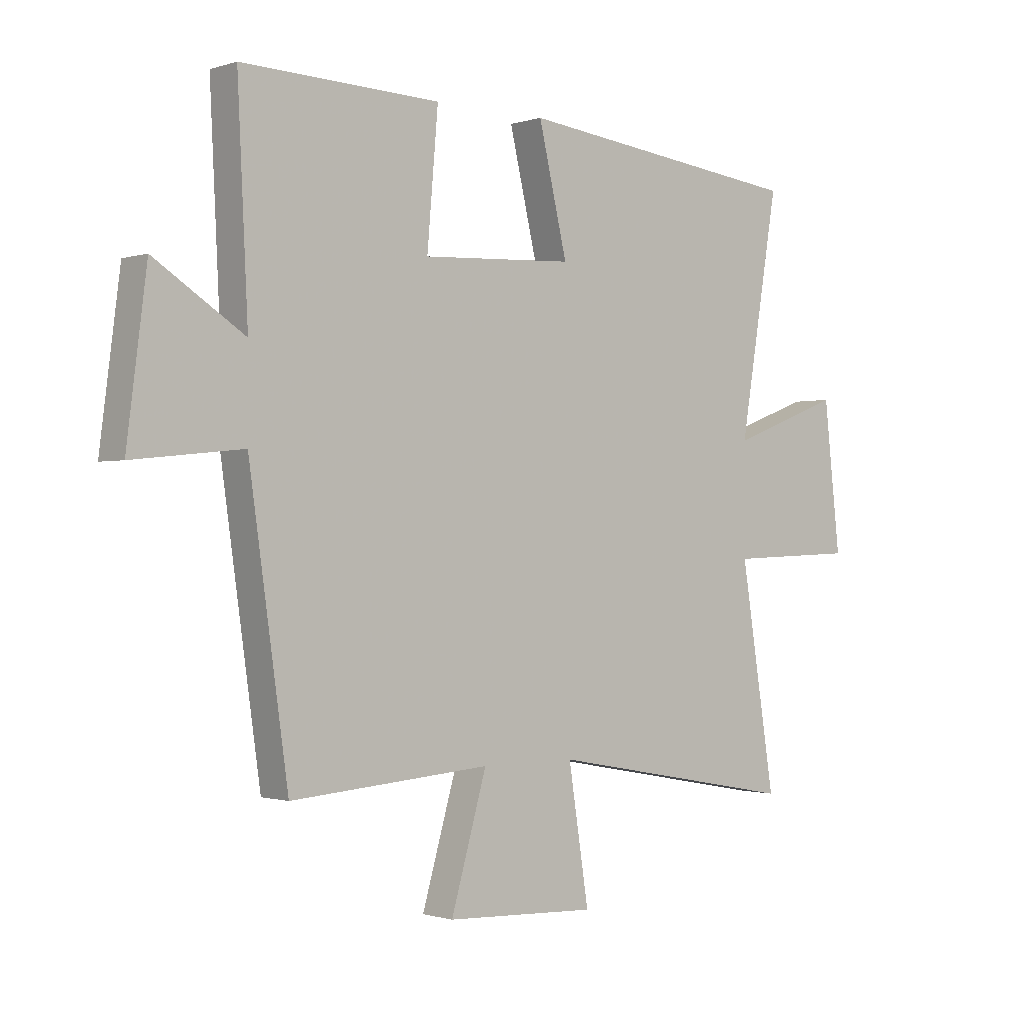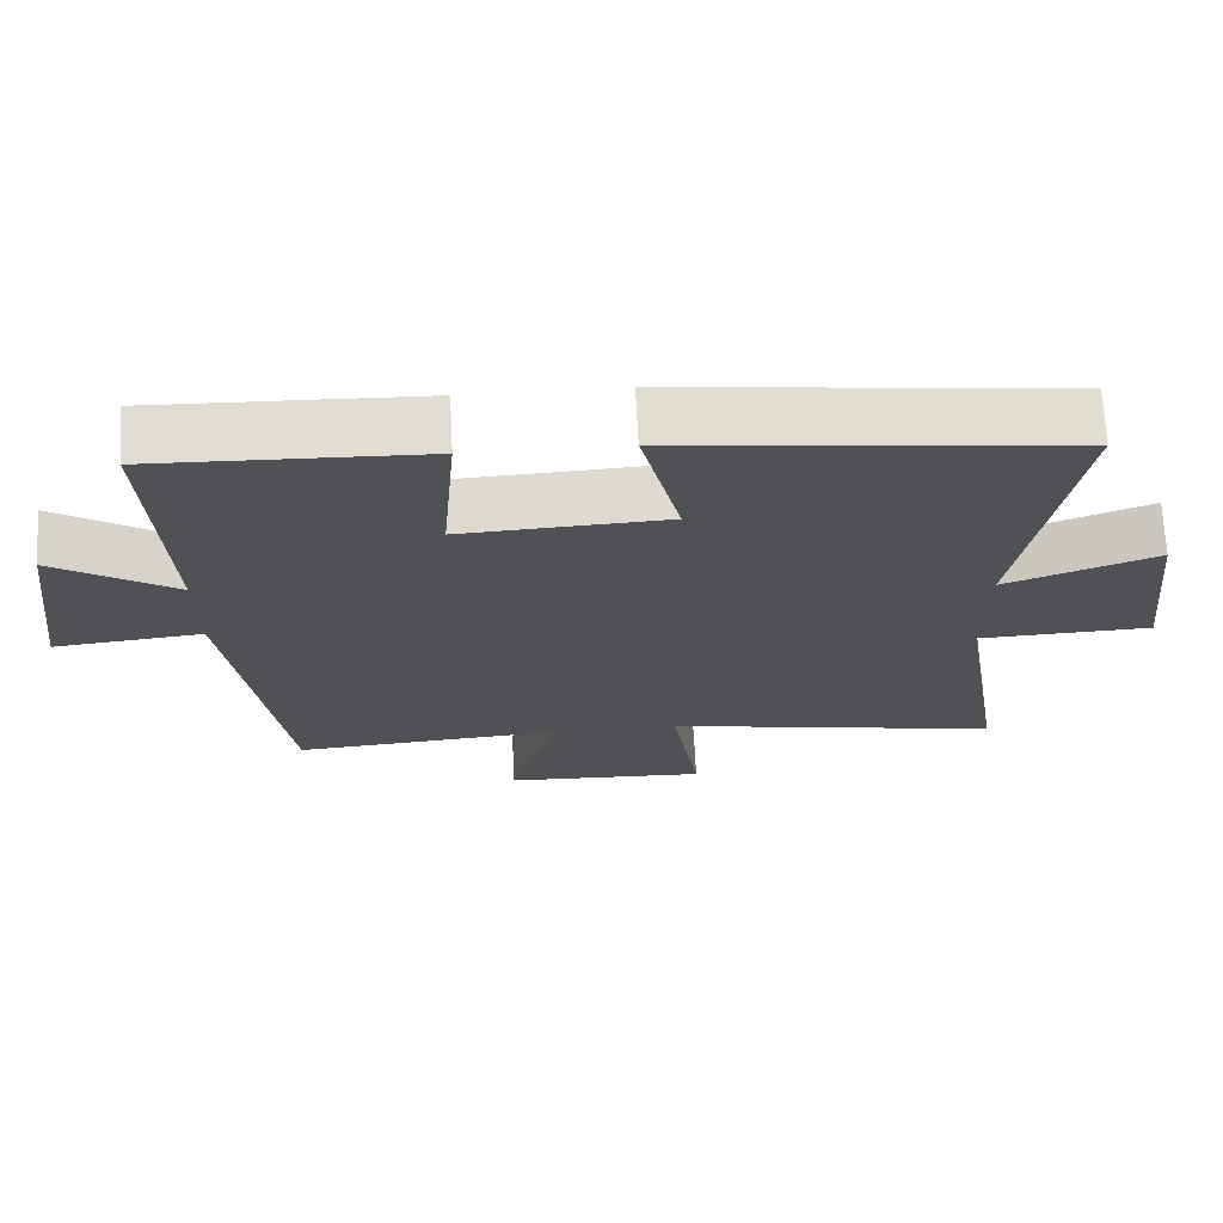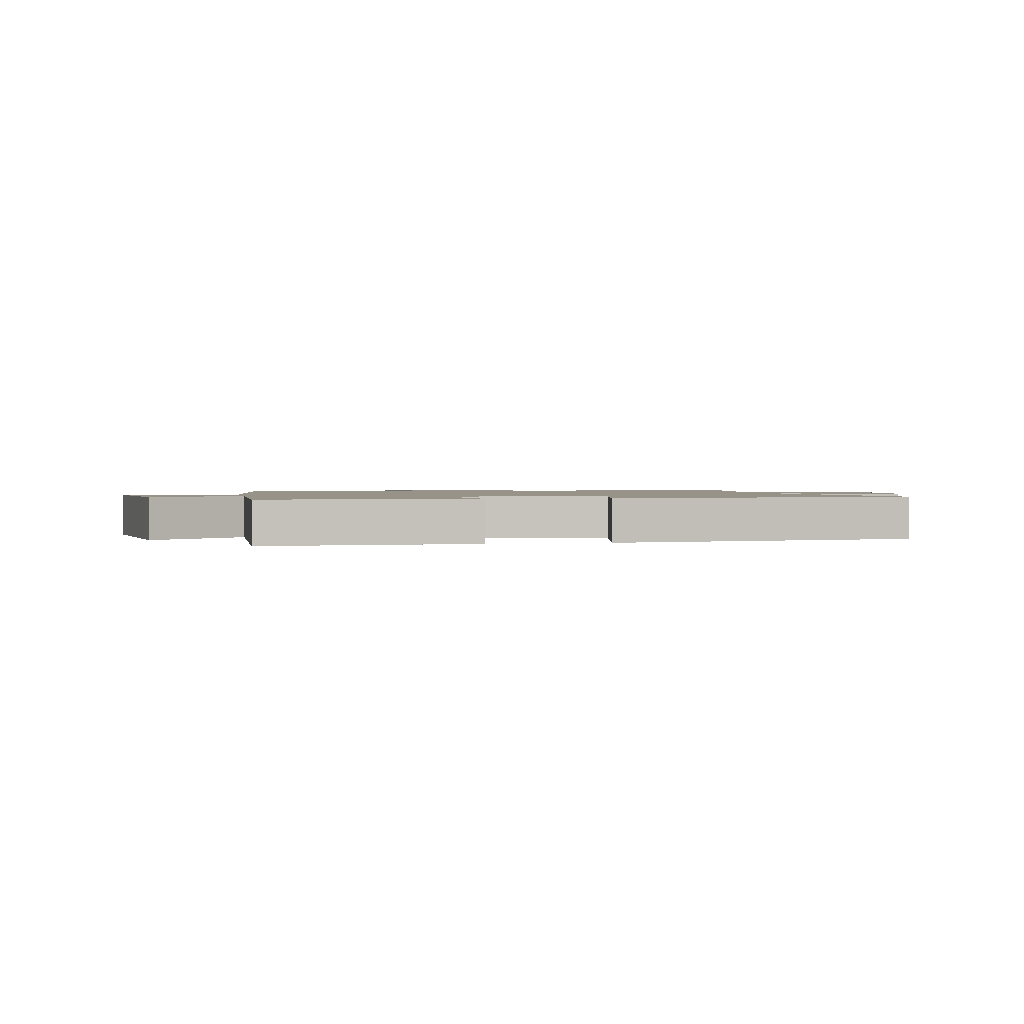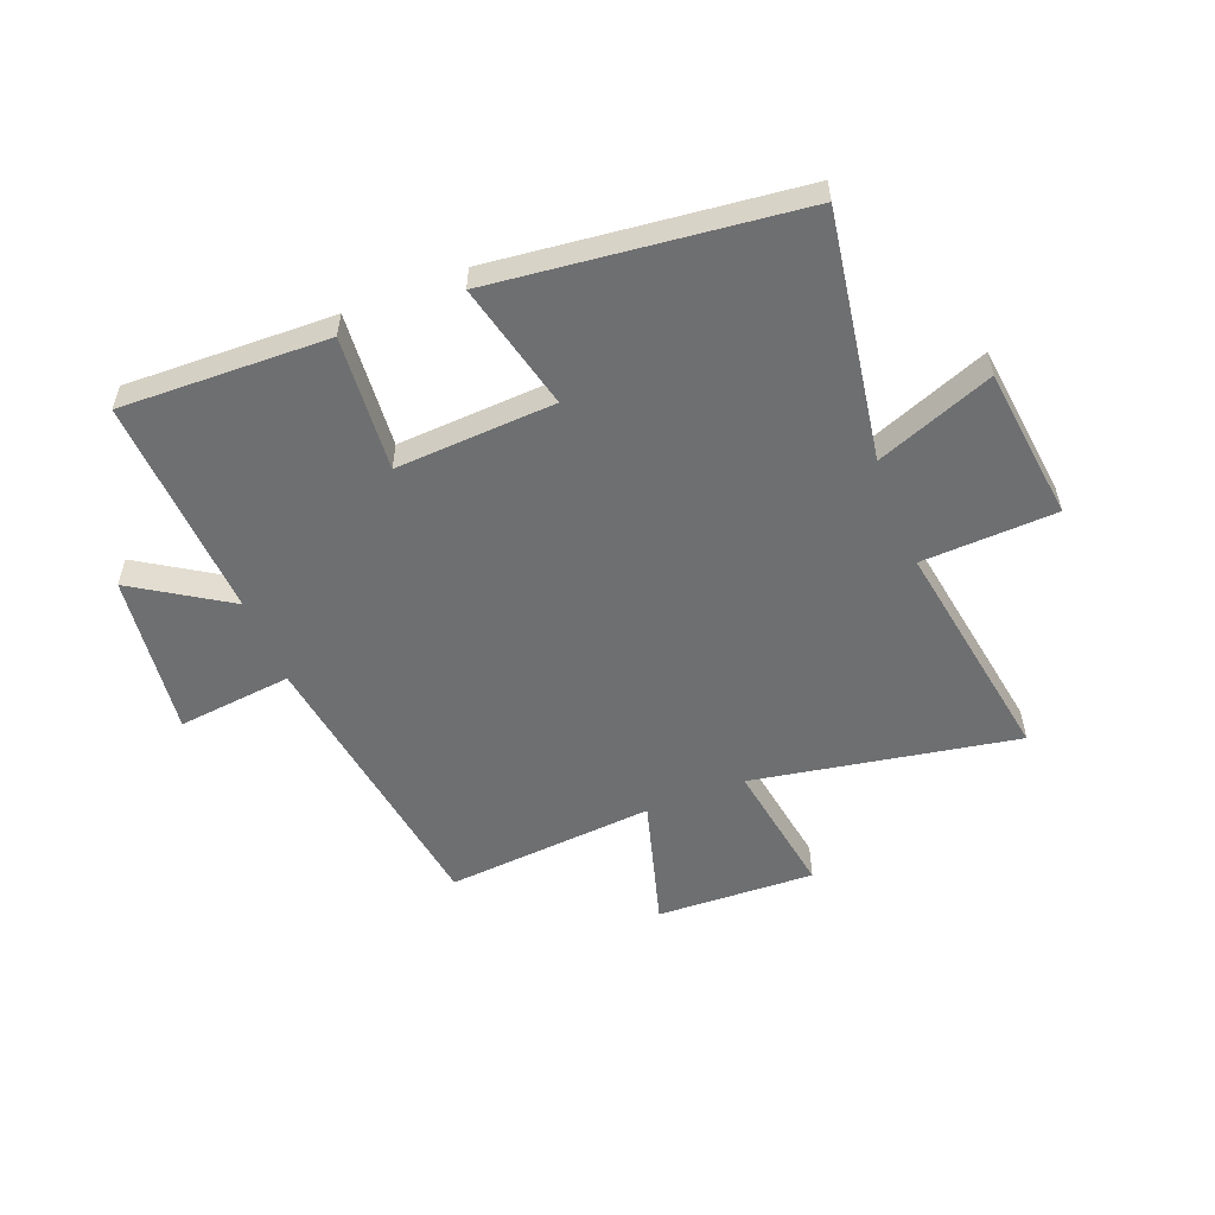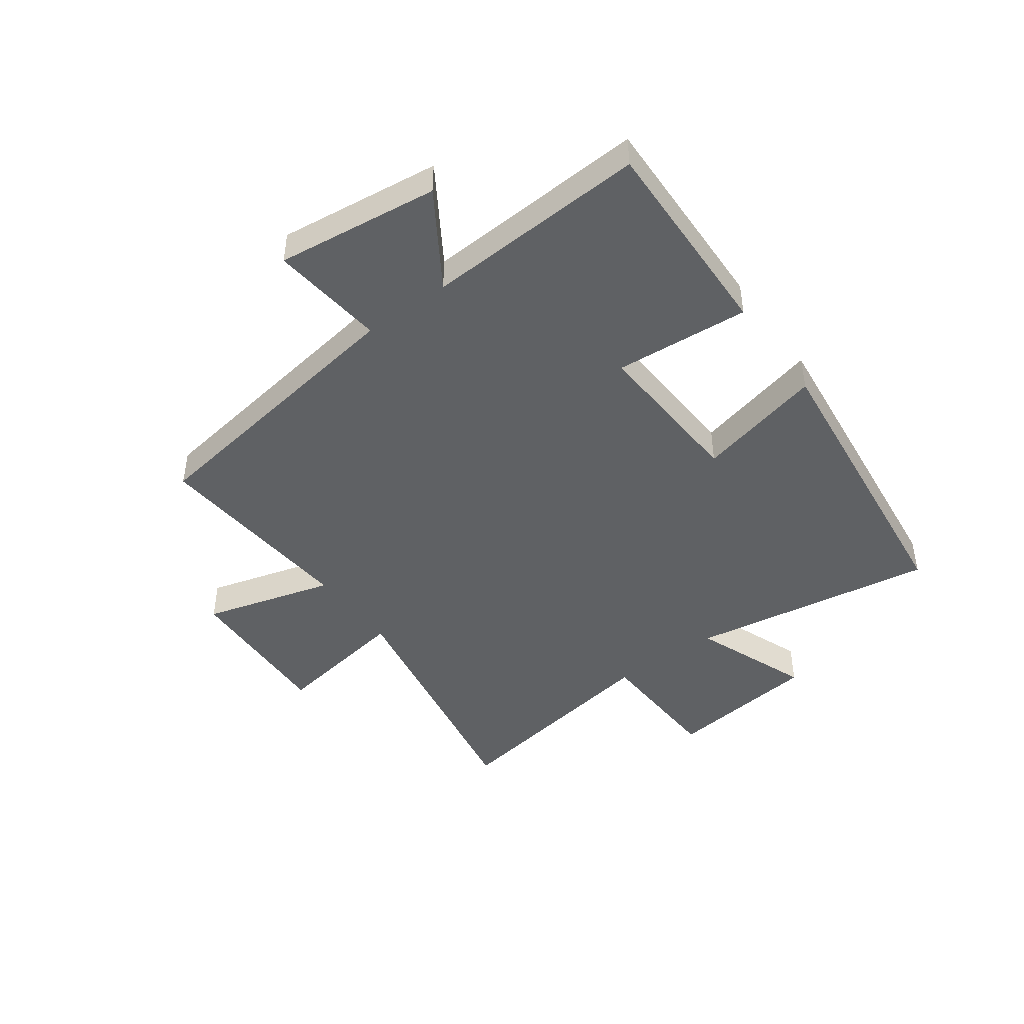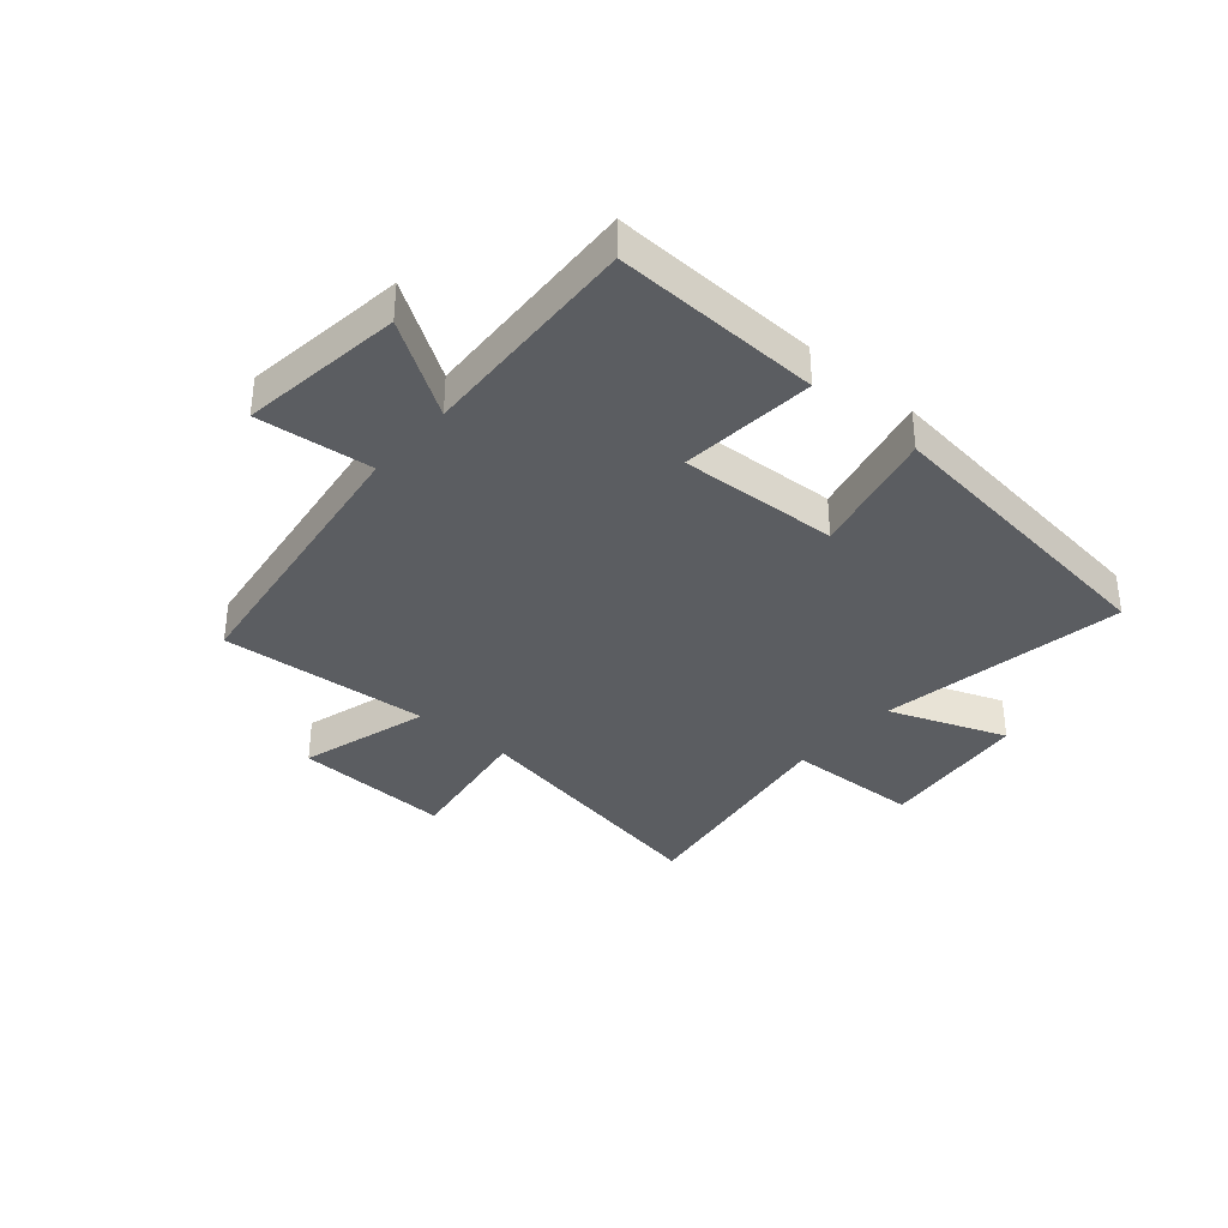
<metadata>
{"format":"obj","ext":"obj","renderer":"f3d","projection":"perspective","resolution":1024,"background":"white","views":[{"elev":-0.9,"azim":-40.5,"up":"+Z"},{"elev":69.6,"azim":-2.9,"up":"+Z"},{"elev":1.3,"azim":-12.2,"up":"+Y"},{"elev":-54.5,"azim":21.7,"up":"+Y"},{"elev":-45.5,"azim":-53.6,"up":"+Y"},{"elev":-35.7,"azim":-40.9,"up":"+Y"}]}
</metadata>
<code>
v -0.519 0.07 0.512
v -0.159 0.07 0.5
v -0.179 0.07 0.266
v 0.097 0.07 0.28
v 0.045 0.07 0.5
v 0.571 0.07 0.438
v 0.5 0.07 0.011
v 0.703 0.07 0.088
v 0.733 0.07 -0.178
v 0.5 0.07 -0.187
v 0.563 0.07 -0.584
v 0.106 0.07 -0.5
v 0.143 0.07 -0.738
v -0.131 0.07 -0.726
v -0.066 0.07 -0.5
v -0.429 0.07 -0.528
v -0.5 0.07 -0.03
v -0.699 0.07 -0.051
v -0.663 0.07 0.231
v -0.5 0.07 0.126
v -0.519 0 0.512
v -0.159 0 0.5
v -0.179 0 0.266
v 0.097 0 0.28
v 0.045 0 0.5
v 0.571 0 0.438
v 0.5 0 0.011
v 0.703 0 0.088
v 0.733 0 -0.178
v 0.5 0 -0.187
v 0.563 0 -0.584
v 0.106 0 -0.5
v 0.143 0 -0.738
v -0.131 0 -0.726
v -0.066 0 -0.5
v -0.429 0 -0.528
v -0.5 0 -0.03
v -0.699 0 -0.051
v -0.663 0 0.231
v -0.5 0 0.126
f 17 18 19 20
f 15 16 17 20
f 15 20 1
f 12 13 14 15
f 12 15 1
f 10 11 12
f 7 8 9 10
f 7 10 12
f 4 5 6 7
f 3 4 7 12
f 1 2 3
f 1 3 12
f 40 39 38 37
f 40 37 36 35
f 21 40 35
f 35 34 33 32
f 21 35 32
f 32 31 30
f 30 29 28 27
f 32 30 27
f 27 26 25 24
f 32 27 24 23
f 23 22 21
f 32 23 21
f 1 21 22 2
f 2 22 23 3
f 3 23 24 4
f 4 24 25 5
f 5 25 26 6
f 6 26 27 7
f 7 27 28 8
f 8 28 29 9
f 9 29 30 10
f 10 30 31 11
f 11 31 32 12
f 12 32 33 13
f 13 33 34 14
f 14 34 35 15
f 15 35 36 16
f 16 36 37 17
f 17 37 38 18
f 18 38 39 19
f 19 39 40 20
f 20 40 21 1

</code>
